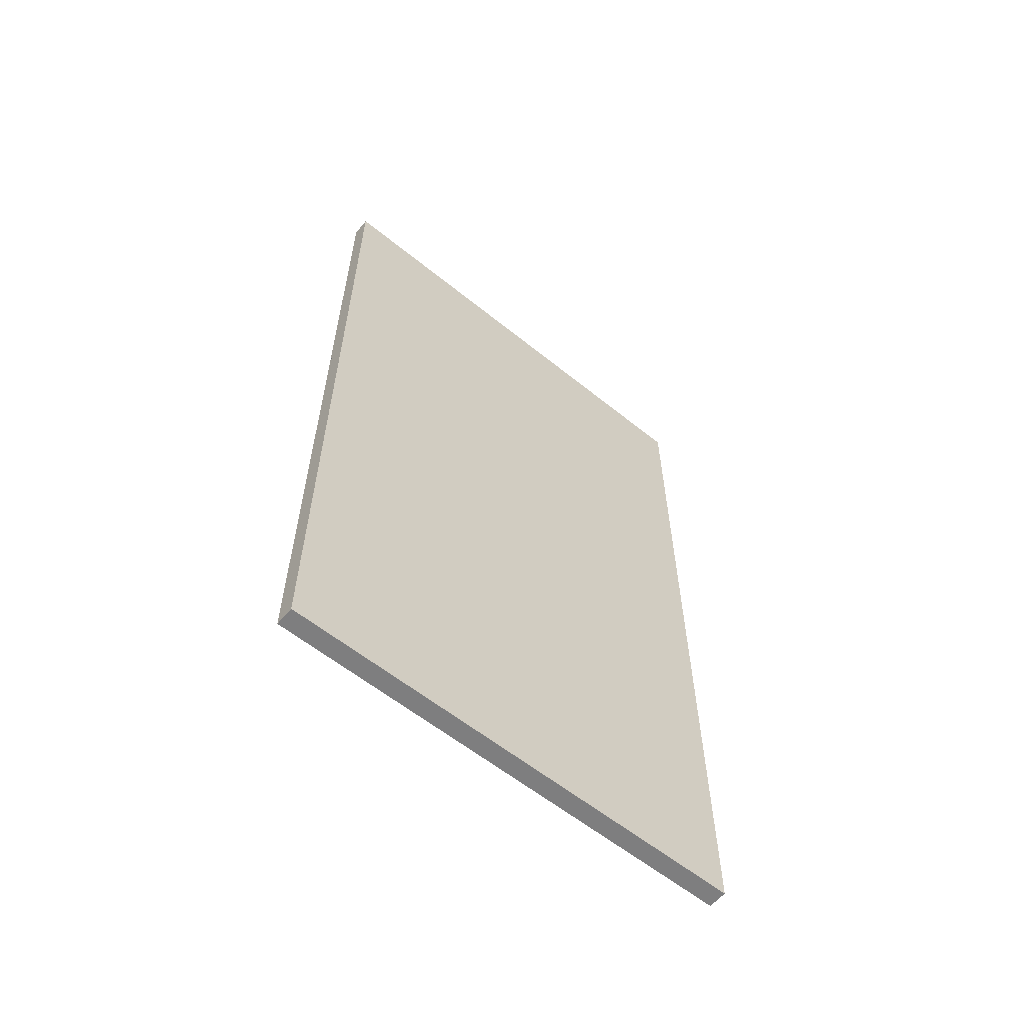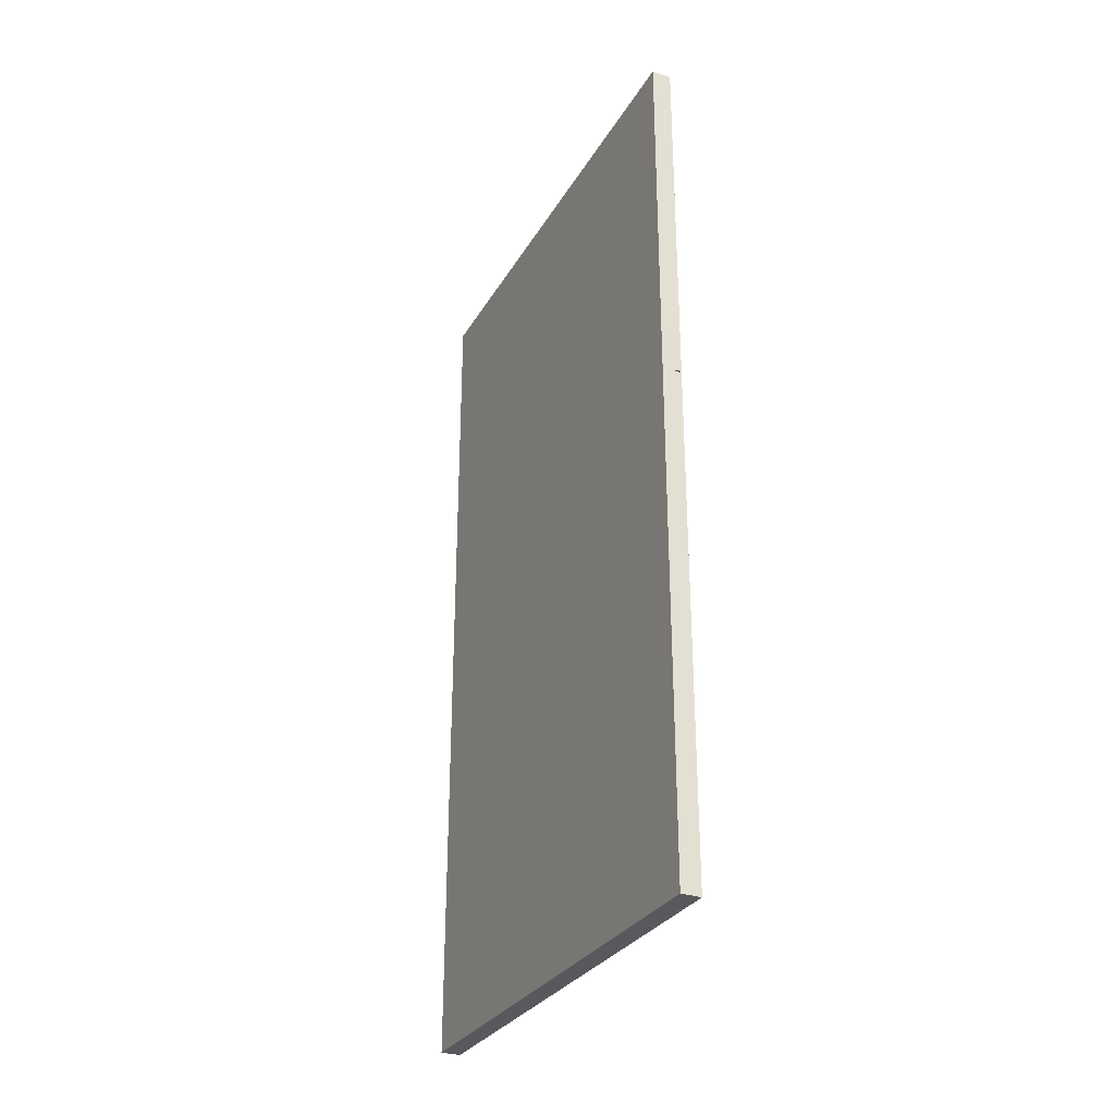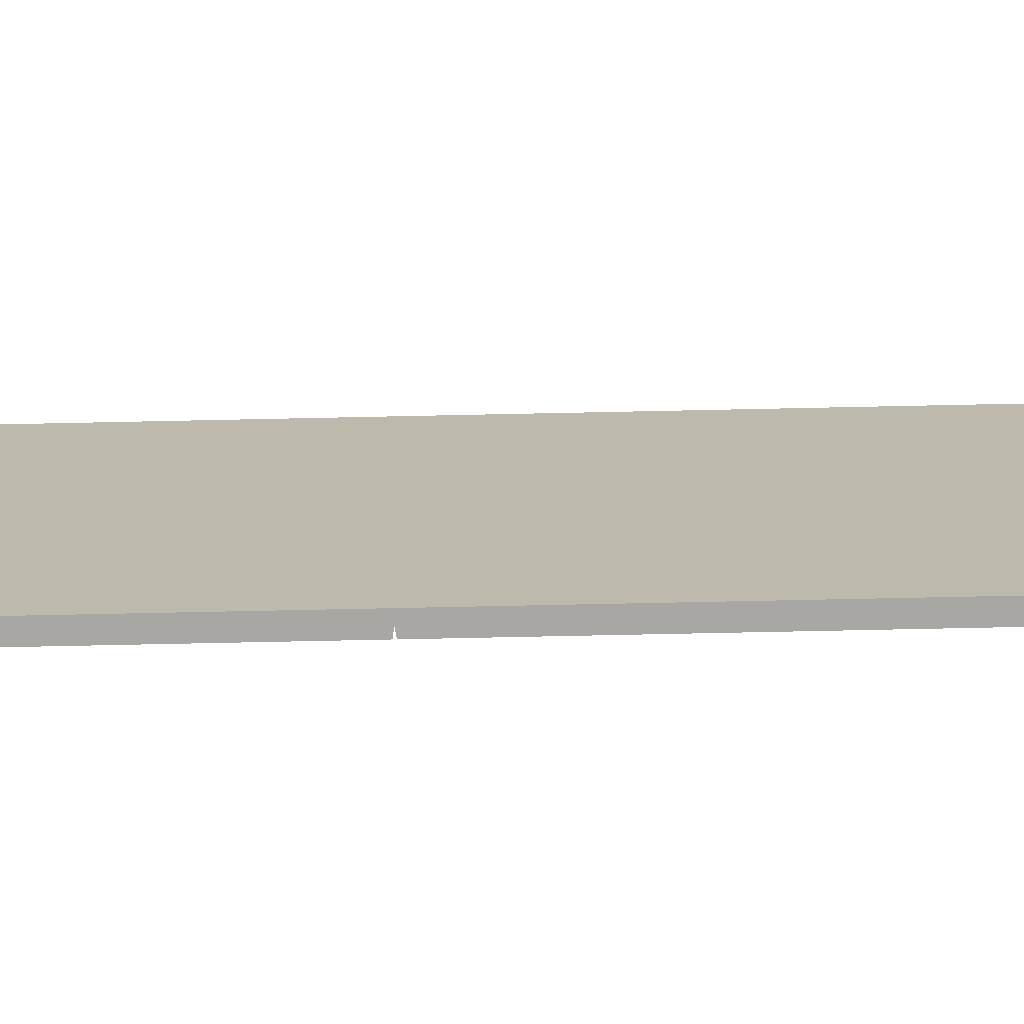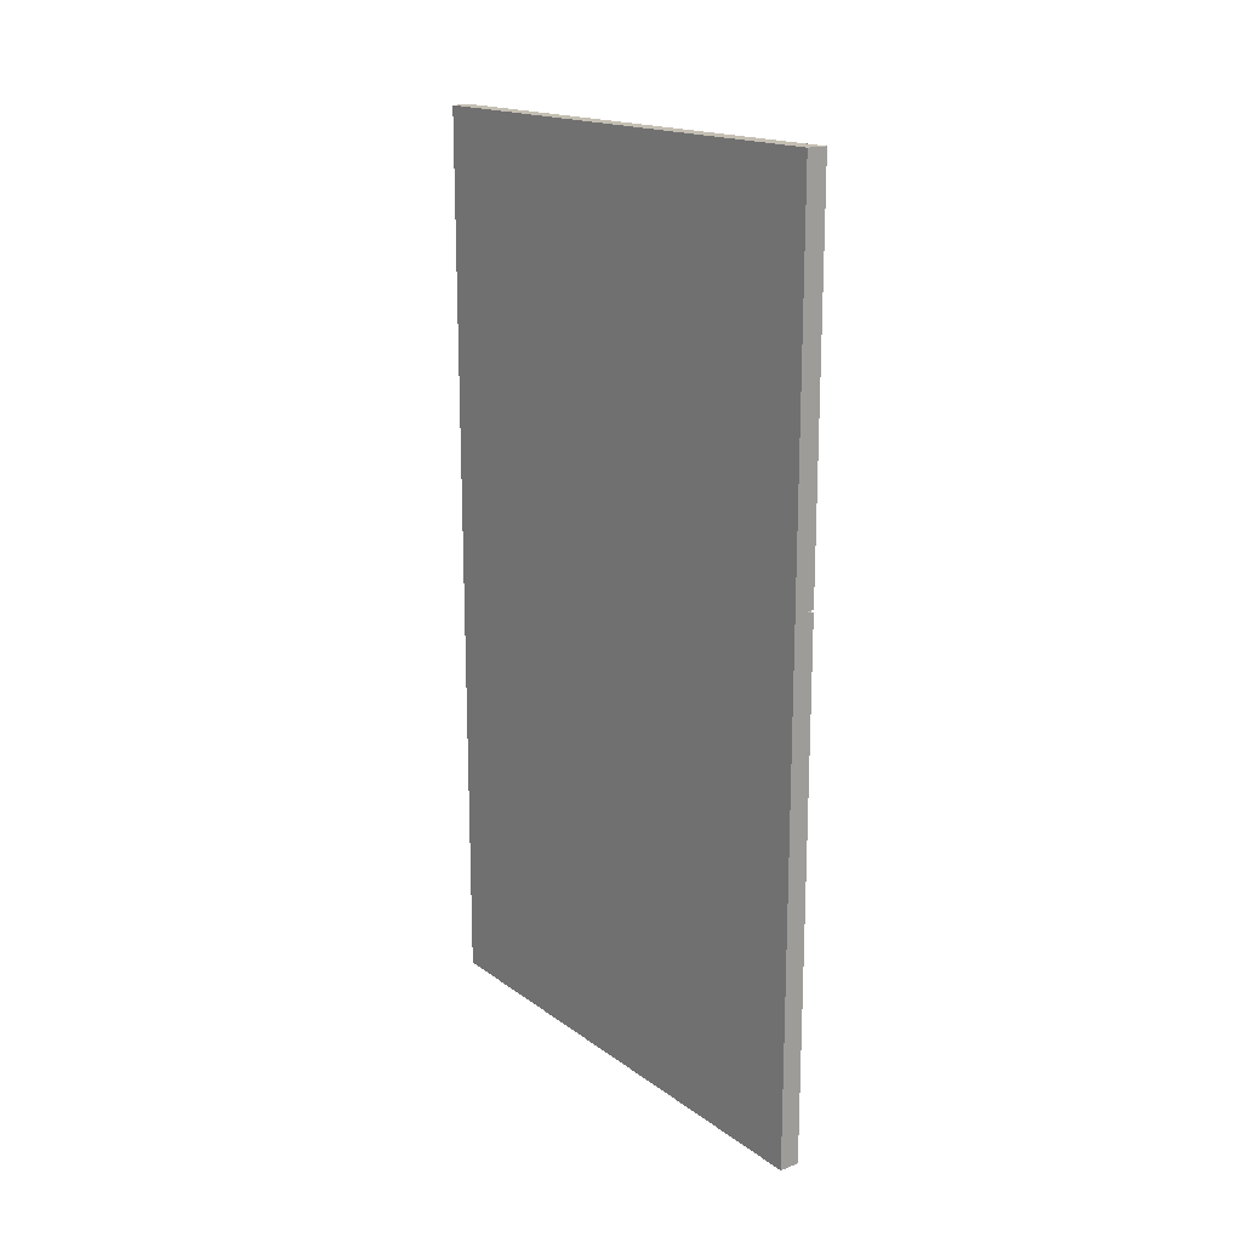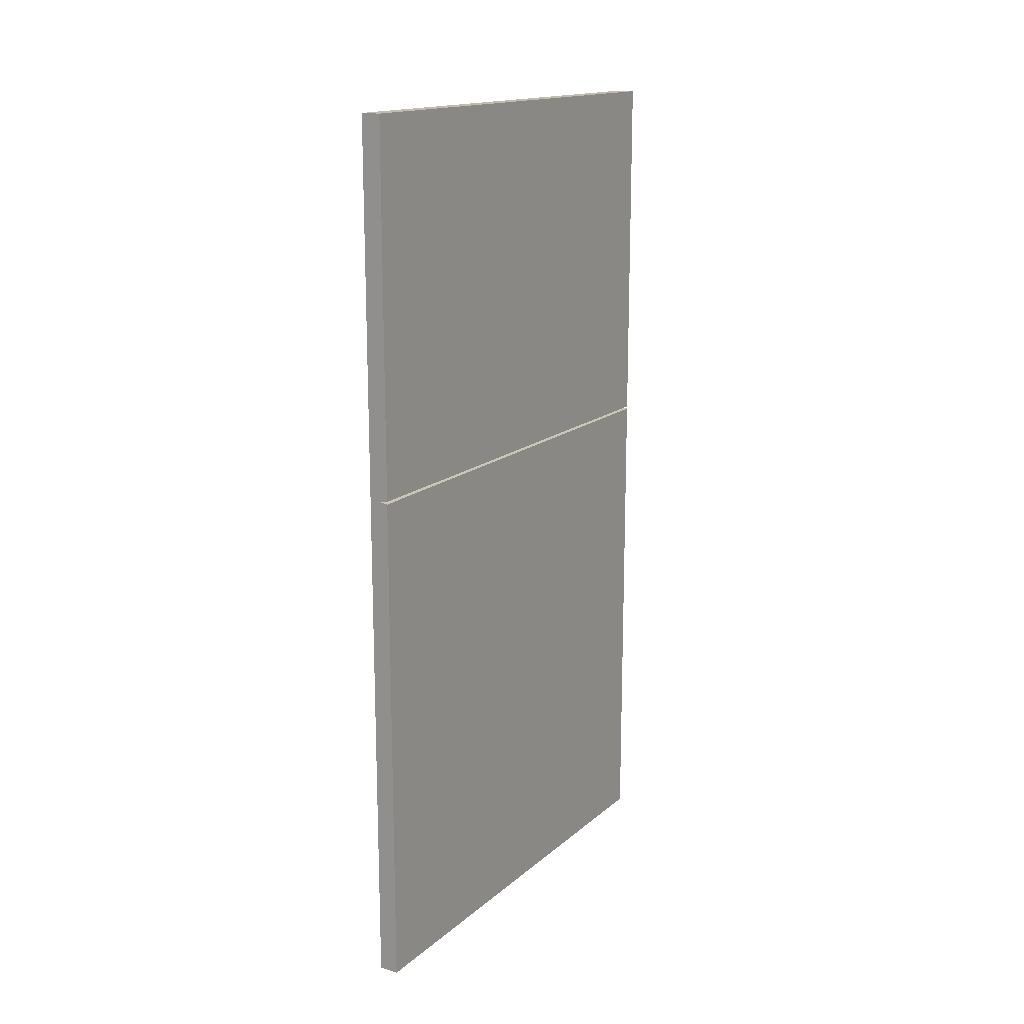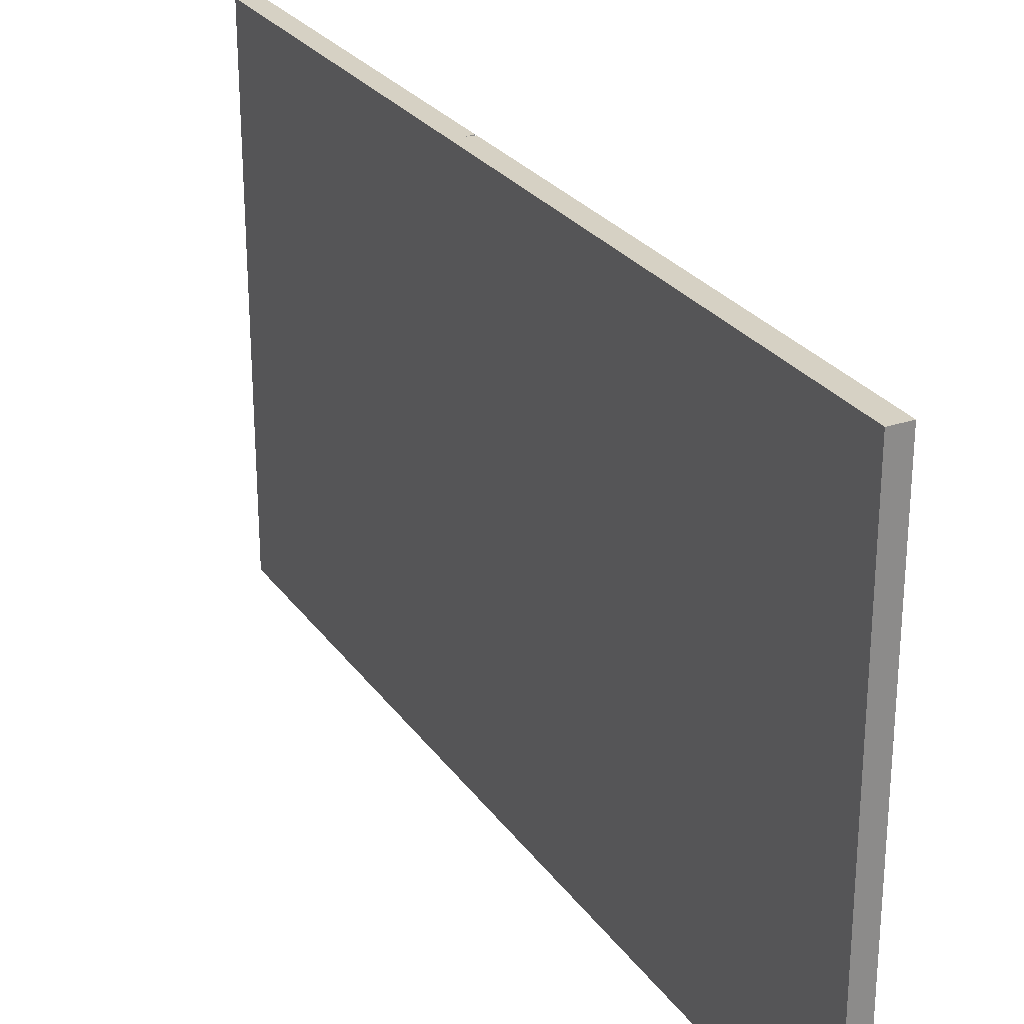
<metadata>
{"format":"obj","ext":"obj","renderer":"f3d","projection":"perspective","resolution":1024,"background":"white","views":[{"elev":-59.4,"azim":50.3,"up":"+Z"},{"elev":-30.1,"azim":154.7,"up":"+Z"},{"elev":-74.6,"azim":91.2,"up":"+Y"},{"elev":17.9,"azim":143.4,"up":"+Z"},{"elev":16.0,"azim":-148.6,"up":"+Z"},{"elev":26.7,"azim":152.4,"up":"+Y"}]}
</metadata>
<code>
v 29.67 -0.9057 -73.49
v 29.67 -0.9057 67.41
v 29.67 78.6 -73.49
v 29.67 78.6 67.41
v 26.5 -0.9057 -73.49
v 26.5 -0.9057 67.41
v 26.5 78.6 -73.49
v 26.5 78.6 67.41
v 29.67 78.6 8.328
v 29.67 -0.9057 8.328
v 28.13 -0.9057 8.328
v 28.13 78.6 8.328
v 26.5 -0.9057 8.114
v 26.5 78.6 8.542
v 26.5 -0.9057 8.542
v 26.5 78.6 8.114
v 27.86 -0.9057 8.328
v 27.86 78.6 8.328
f 3 9 10
f 10 1 3
f 13 16 7
f 7 5 13
f 10 17 13
f 10 13 5
f 1 10 5
f 8 6 2
f 2 4 8
f 9 18 14
f 9 14 8
f 4 9 8
f 5 7 3
f 3 1 5
f 4 2 10
f 10 9 4
f 6 8 14
f 14 15 6
f 10 2 6
f 6 15 17
f 10 6 17
f 9 3 7
f 7 16 18
f 9 7 18
f 12 16 13
f 13 11 12
f 17 11 13
f 18 12 14
f 11 15 14
f 14 12 11
f 15 11 17
f 16 12 18

</code>
